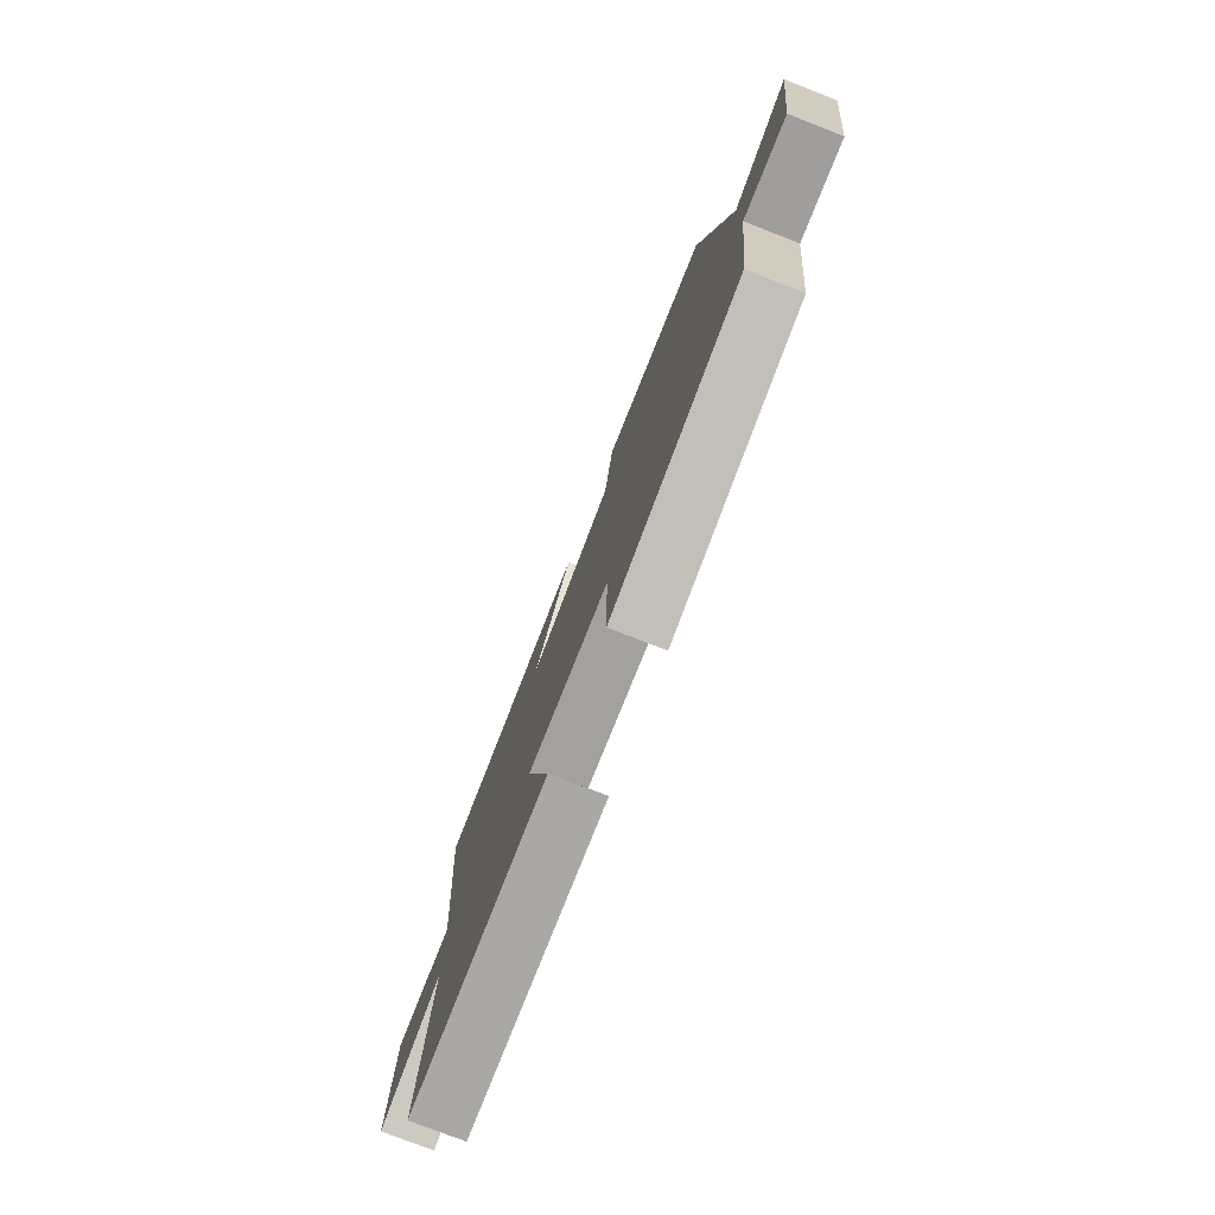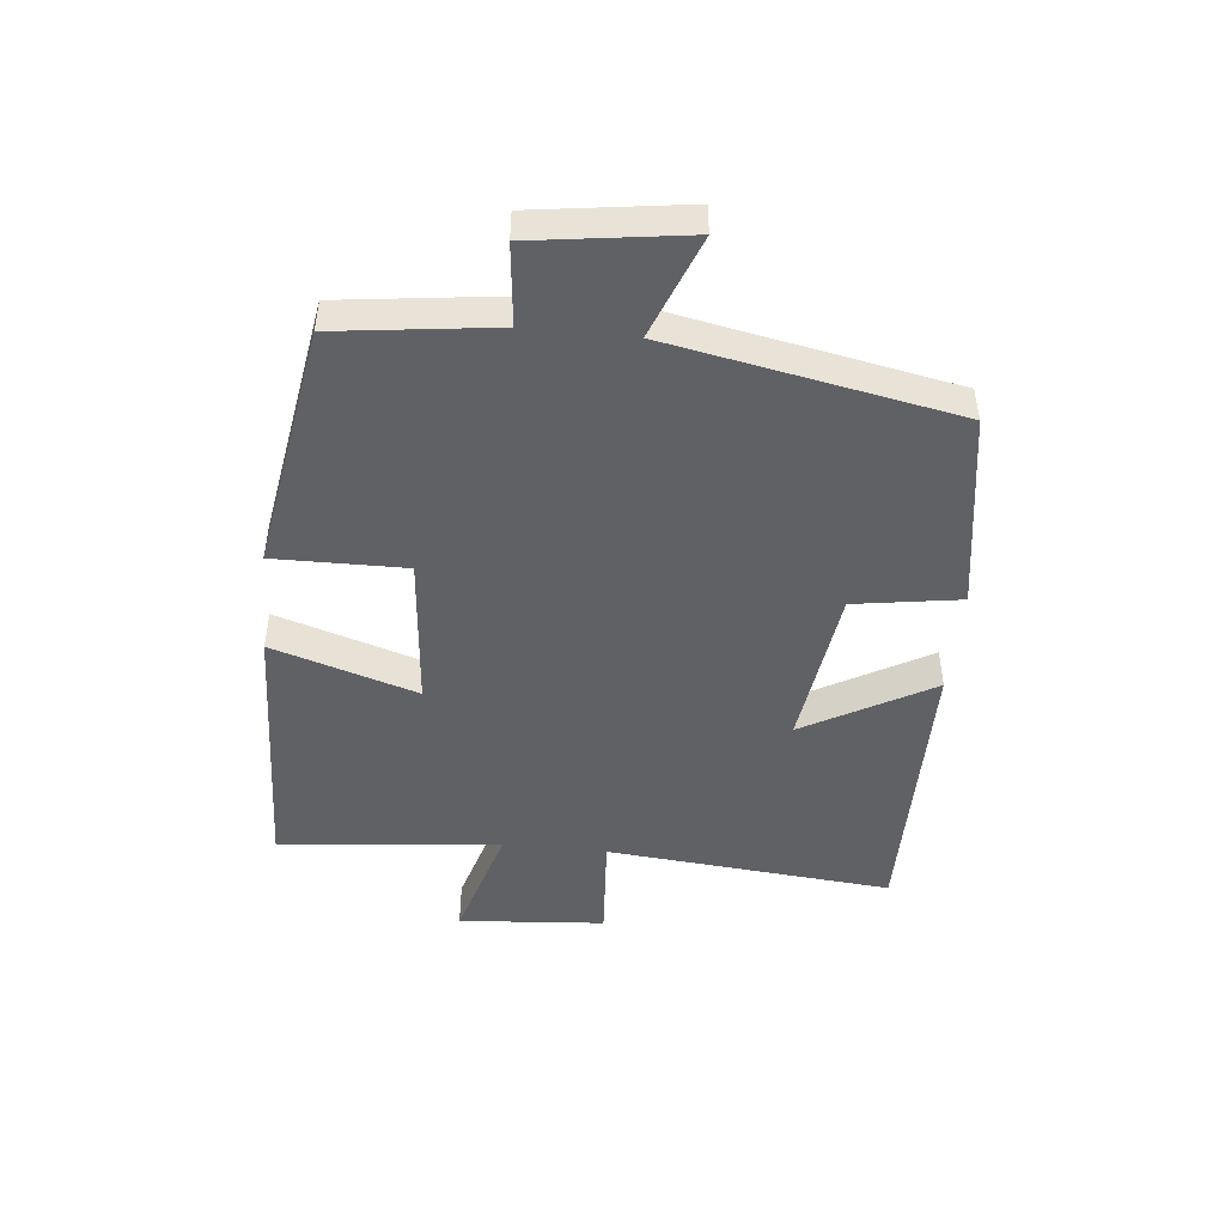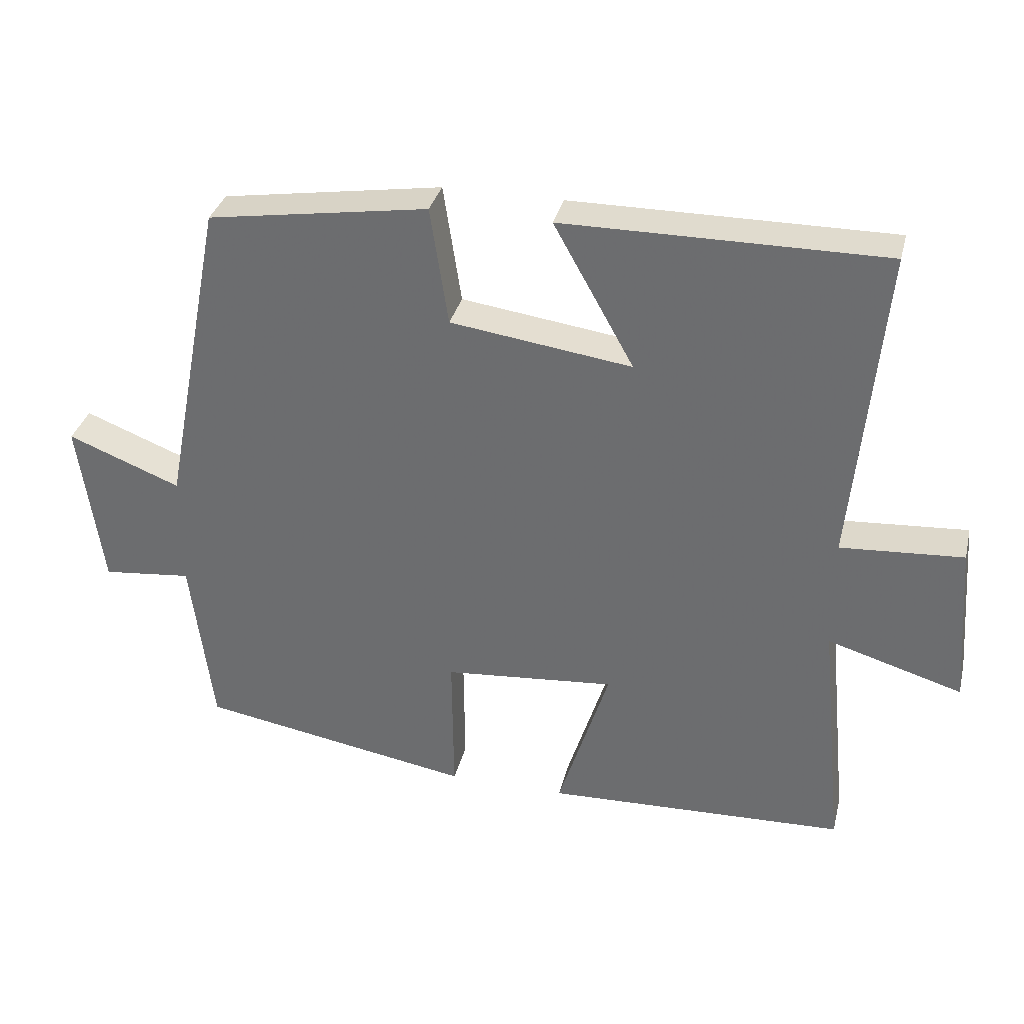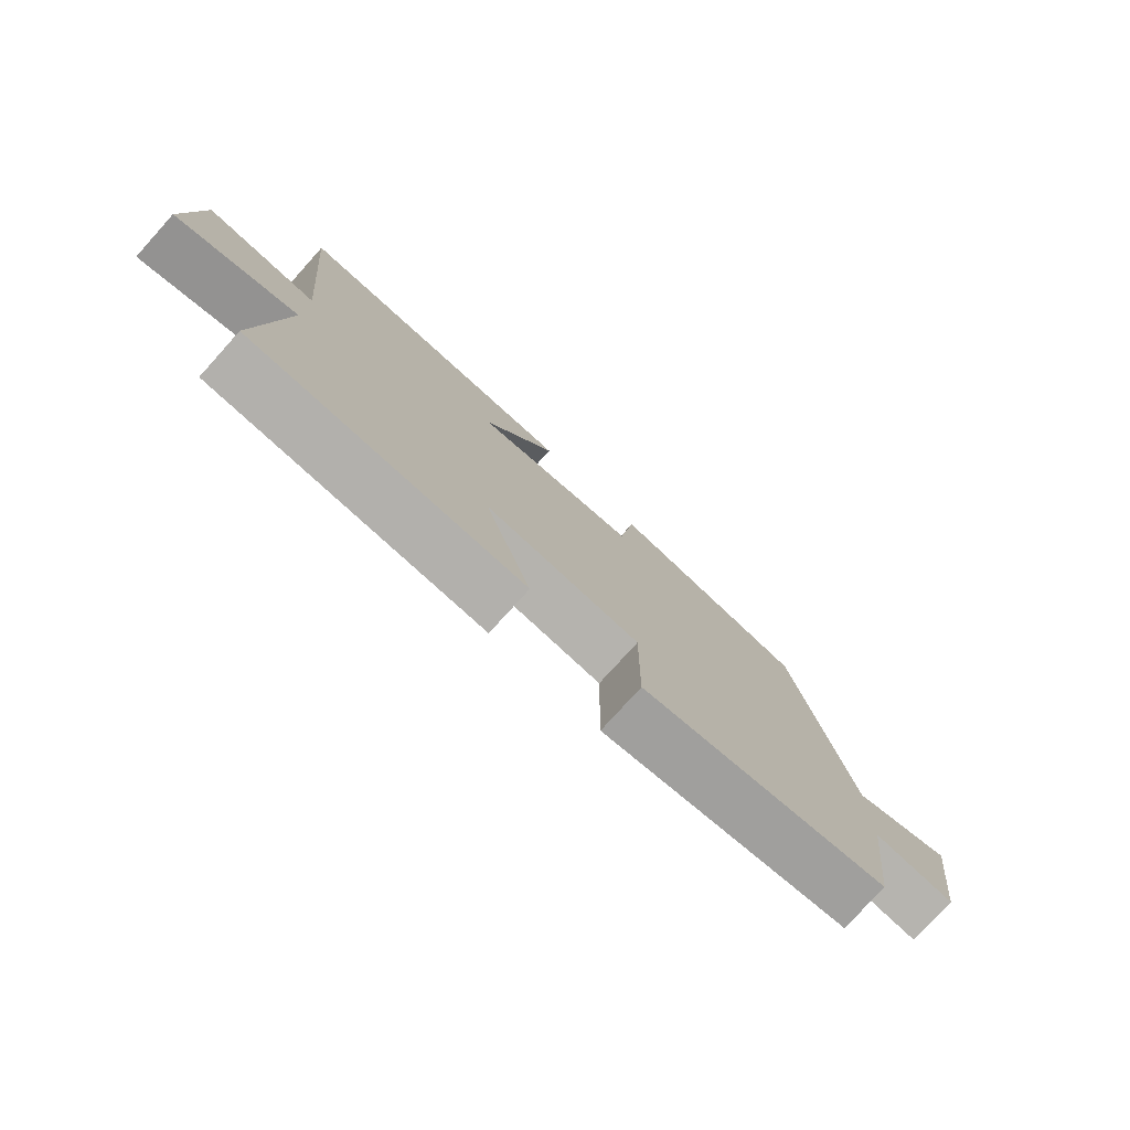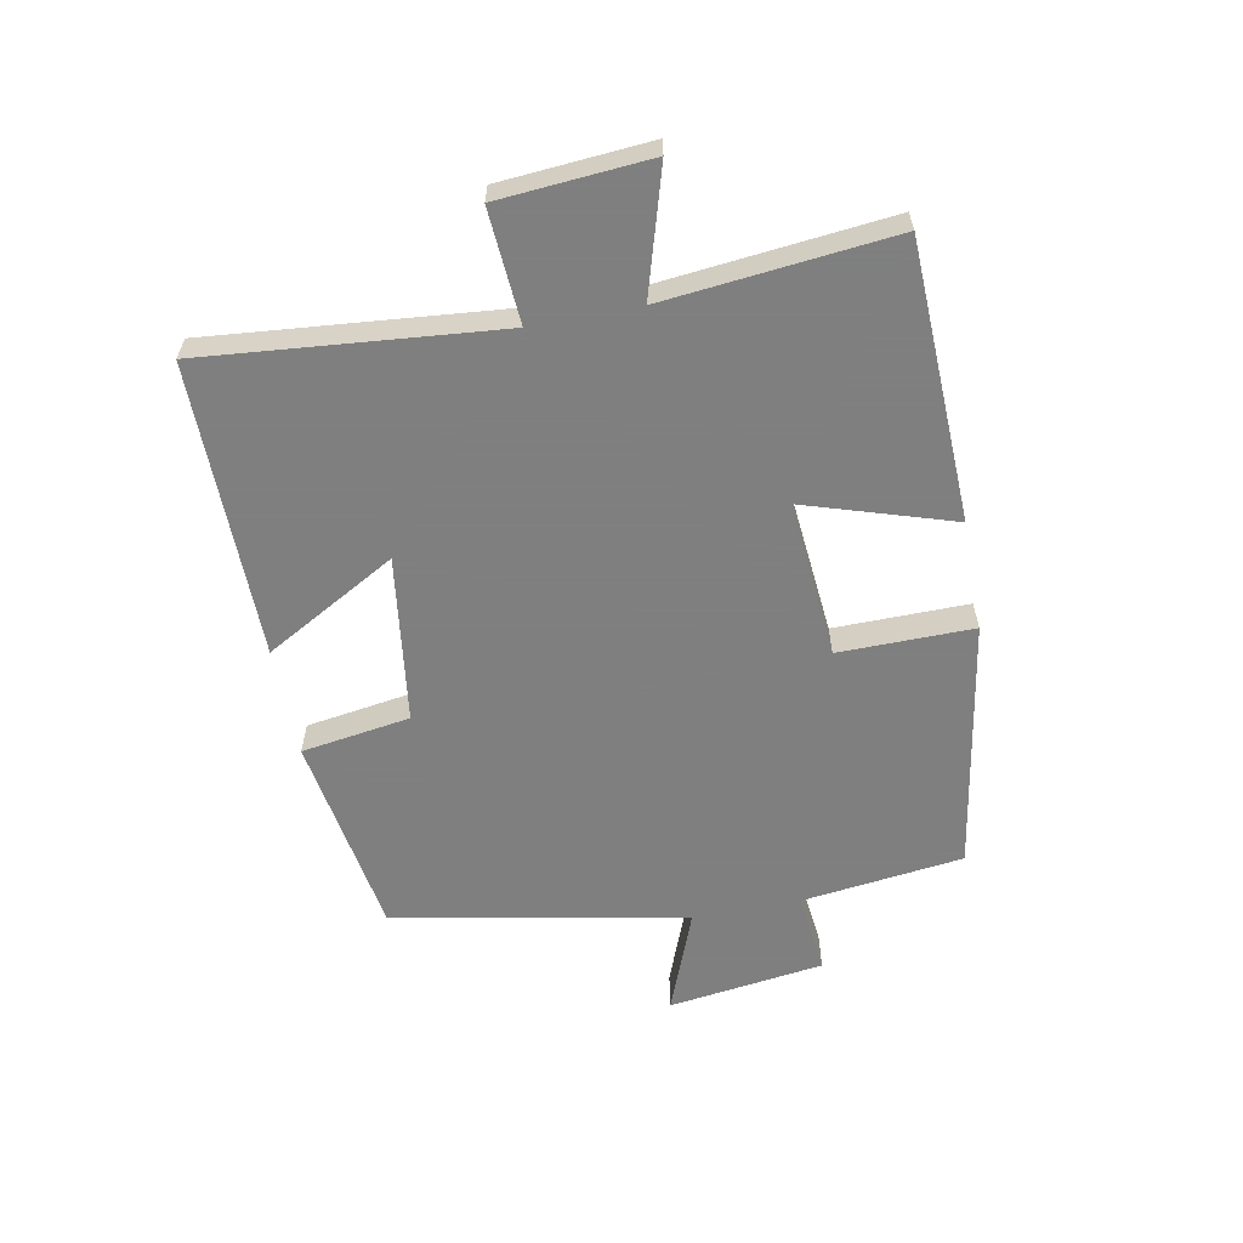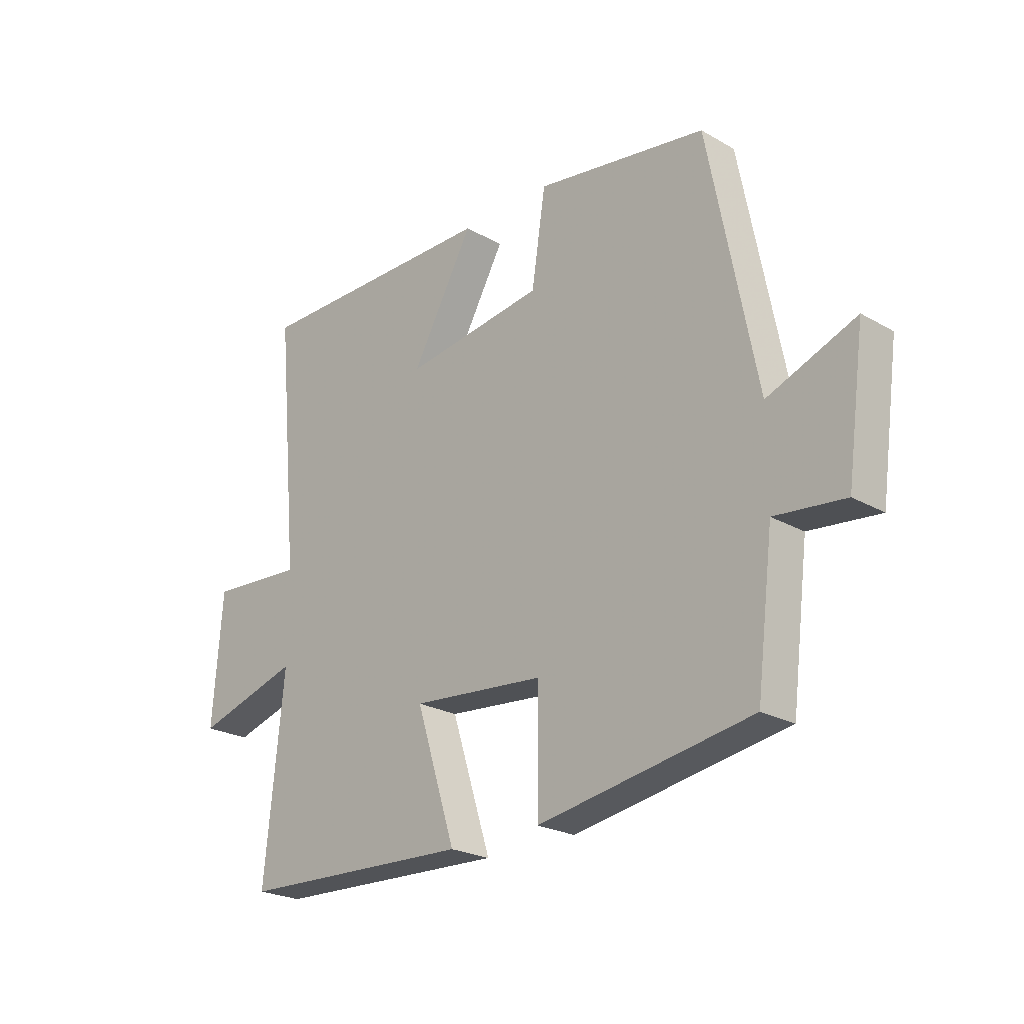
<metadata>
{"format":"obj","ext":"obj","renderer":"f3d","projection":"perspective","resolution":1024,"background":"white","views":[{"elev":-77.1,"azim":-111.3,"up":"+Z"},{"elev":-47.3,"azim":-95.7,"up":"+Y"},{"elev":33.8,"azim":13.7,"up":"+Z"},{"elev":-77.5,"azim":137.9,"up":"+Z"},{"elev":-59.9,"azim":100.9,"up":"+Y"},{"elev":-23.5,"azim":-133.8,"up":"+Z"}]}
</metadata>
<code>
v -0.411 0.07 0.45
v -0.092 0.07 0.5
v -0.066 0.07 0.329
v 0.196 0.07 0.293
v 0.08 0.07 0.5
v 0.543 0.07 0.502
v 0.5 0.07 0.04
v 0.677 0.07 0.052
v 0.695 0.07 -0.184
v 0.5 0.07 -0.126
v 0.536 0.07 -0.484
v 0.101 0.07 -0.5
v 0.175 0.07 -0.267
v -0.073 0.07 -0.289
v -0.071 0.07 -0.5
v -0.468 0.07 -0.433
v -0.5 0.07 -0.178
v -0.63 0.07 -0.192
v -0.664 0.07 0.054
v -0.5 0.07 -0.01
v -0.411 0 0.45
v -0.092 0 0.5
v -0.066 0 0.329
v 0.196 0 0.293
v 0.08 0 0.5
v 0.543 0 0.502
v 0.5 0 0.04
v 0.677 0 0.052
v 0.695 0 -0.184
v 0.5 0 -0.126
v 0.536 0 -0.484
v 0.101 0 -0.5
v 0.175 0 -0.267
v -0.073 0 -0.289
v -0.071 0 -0.5
v -0.468 0 -0.433
v -0.5 0 -0.178
v -0.63 0 -0.192
v -0.664 0 0.054
v -0.5 0 -0.01
f 17 18 19 20
f 20 1 2
f 17 20 2
f 16 17 2
f 15 16 2
f 14 15 2
f 10 11 12 13
f 10 13 14
f 7 8 9 10
f 7 10 14
f 4 5 6 7
f 3 4 7 14
f 2 3 14
f 40 39 38 37
f 22 21 40
f 22 40 37
f 22 37 36
f 22 36 35
f 22 35 34
f 33 32 31 30
f 34 33 30
f 30 29 28 27
f 34 30 27
f 27 26 25 24
f 34 27 24 23
f 34 23 22
f 1 21 22 2
f 2 22 23 3
f 3 23 24 4
f 4 24 25 5
f 5 25 26 6
f 6 26 27 7
f 7 27 28 8
f 8 28 29 9
f 9 29 30 10
f 10 30 31 11
f 11 31 32 12
f 12 32 33 13
f 13 33 34 14
f 14 34 35 15
f 15 35 36 16
f 16 36 37 17
f 17 37 38 18
f 18 38 39 19
f 19 39 40 20
f 20 40 21 1

</code>
